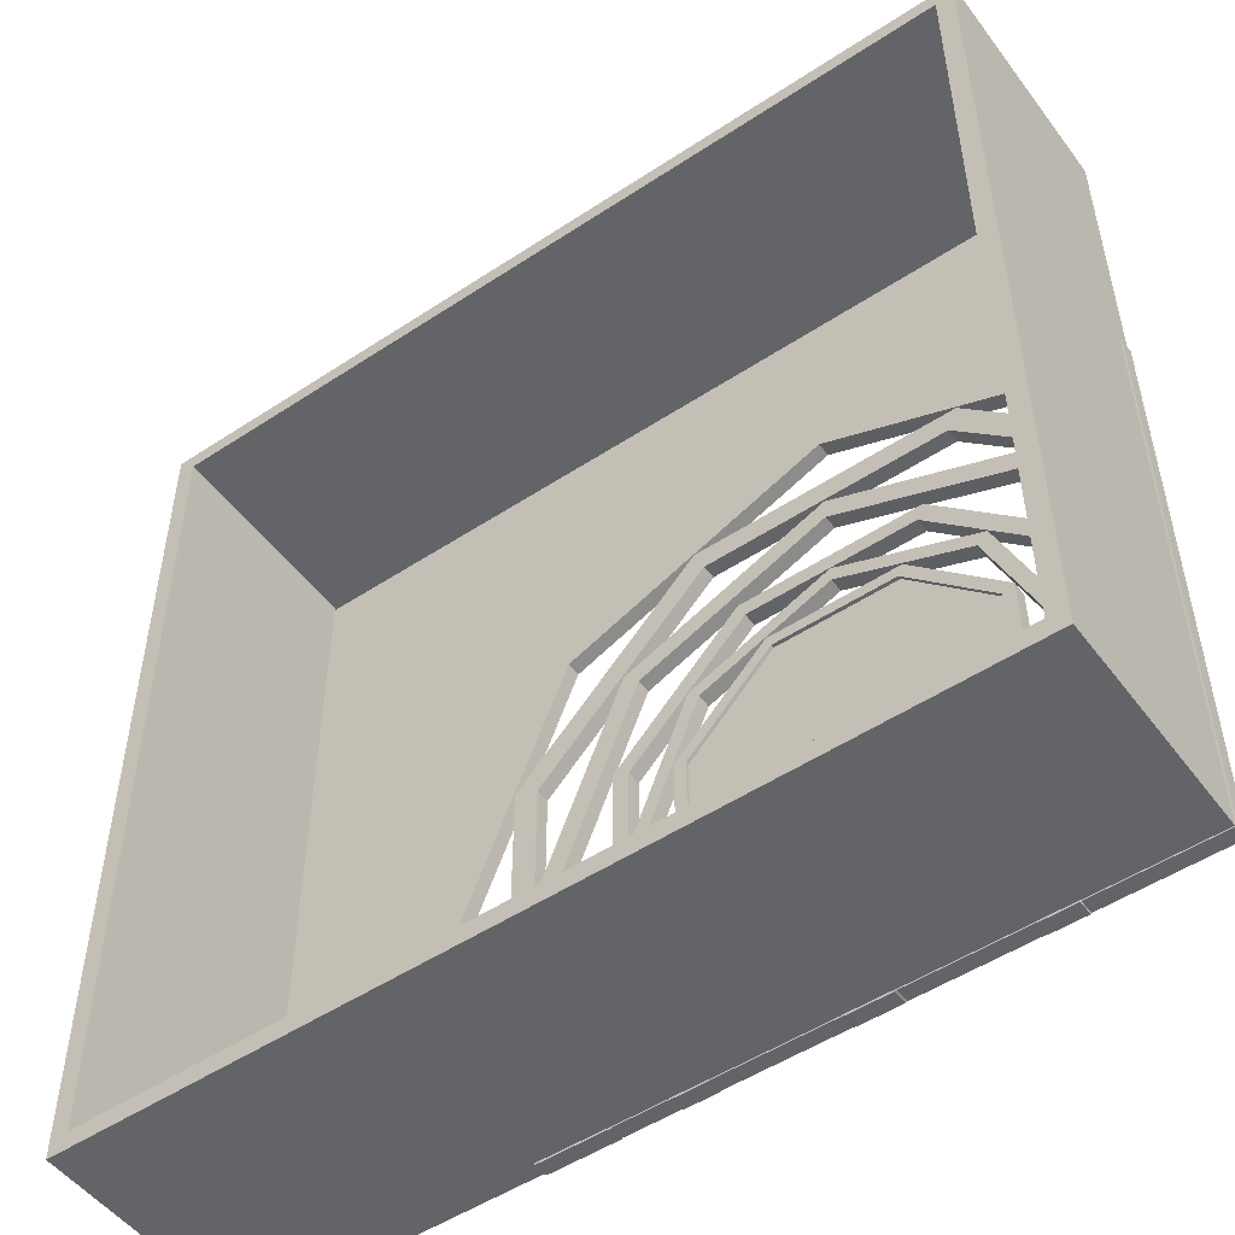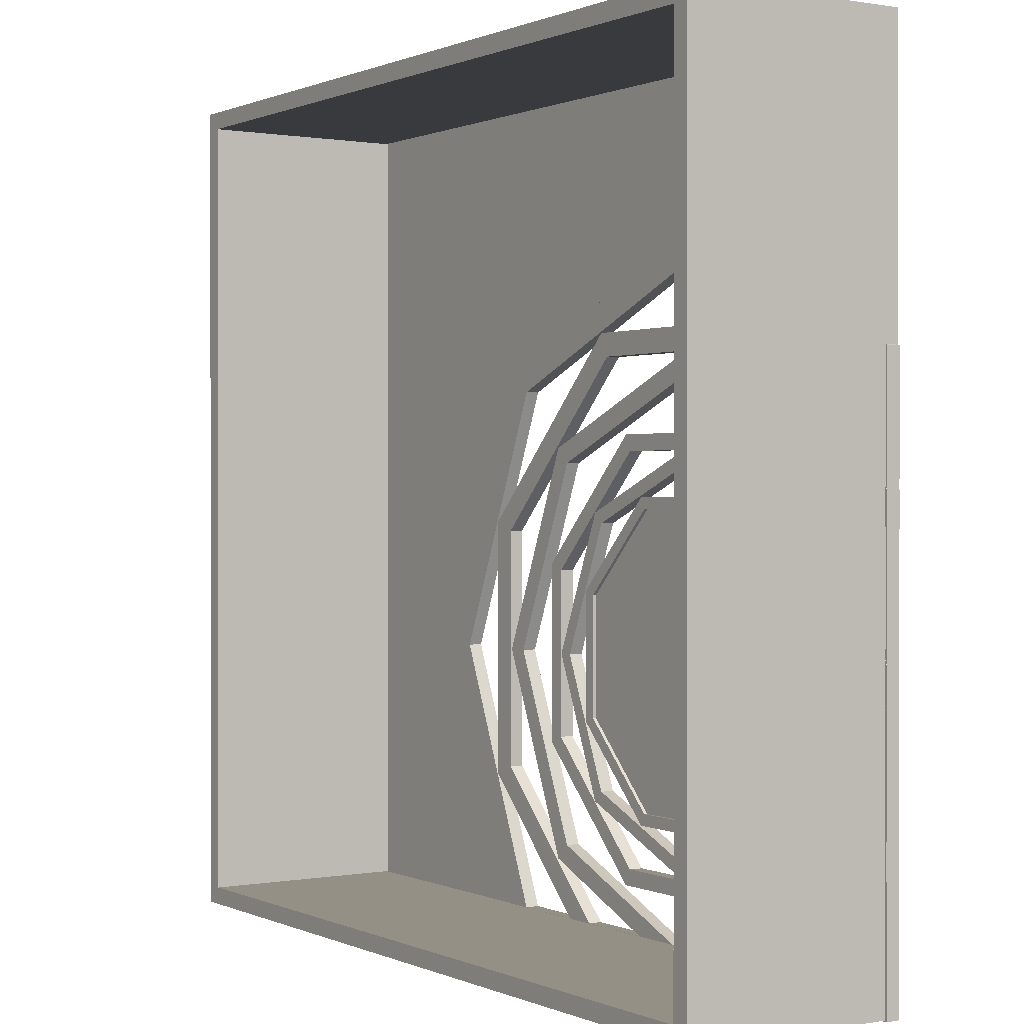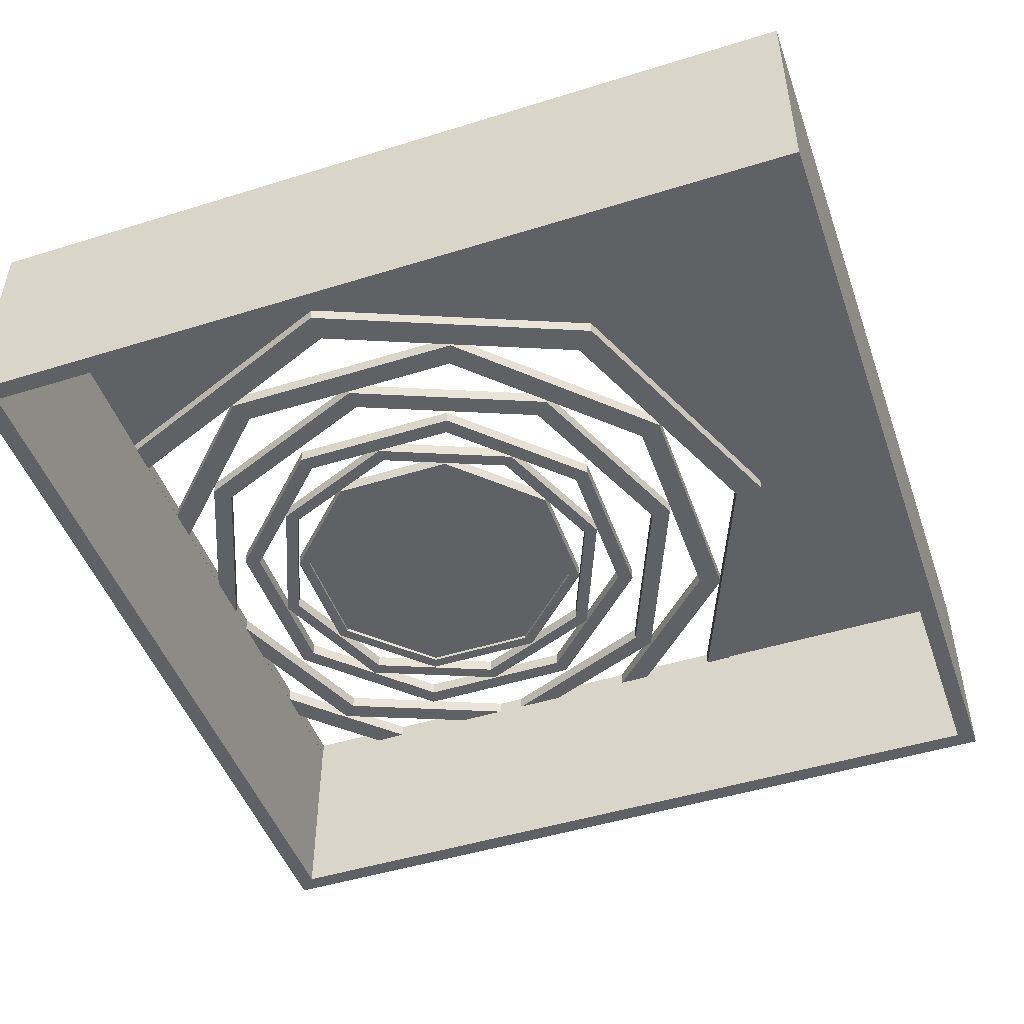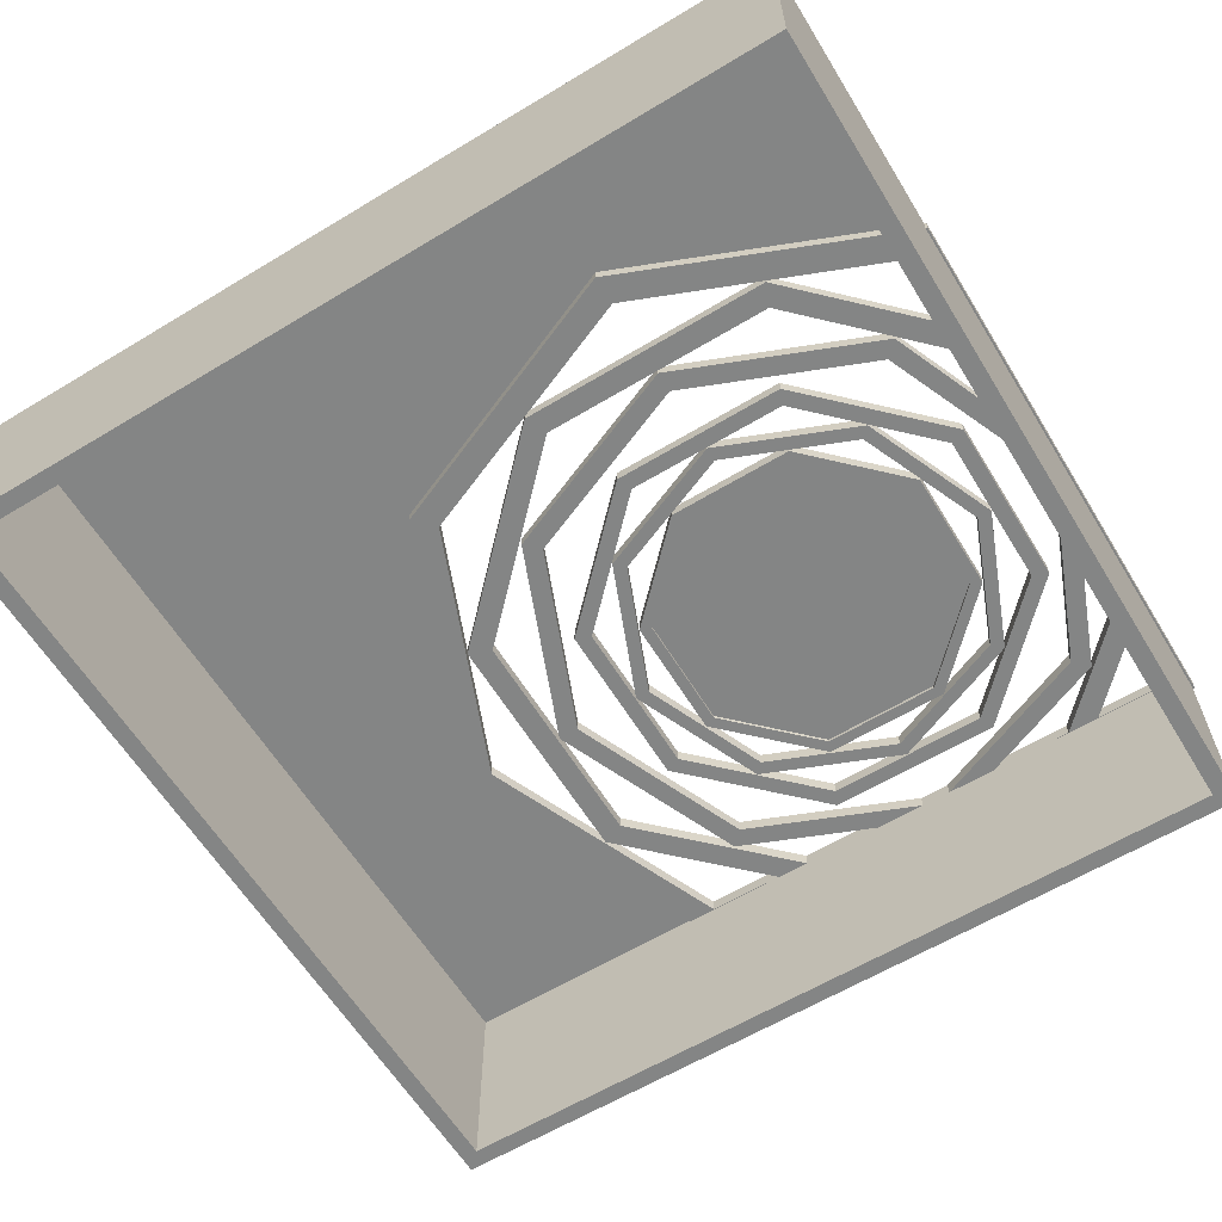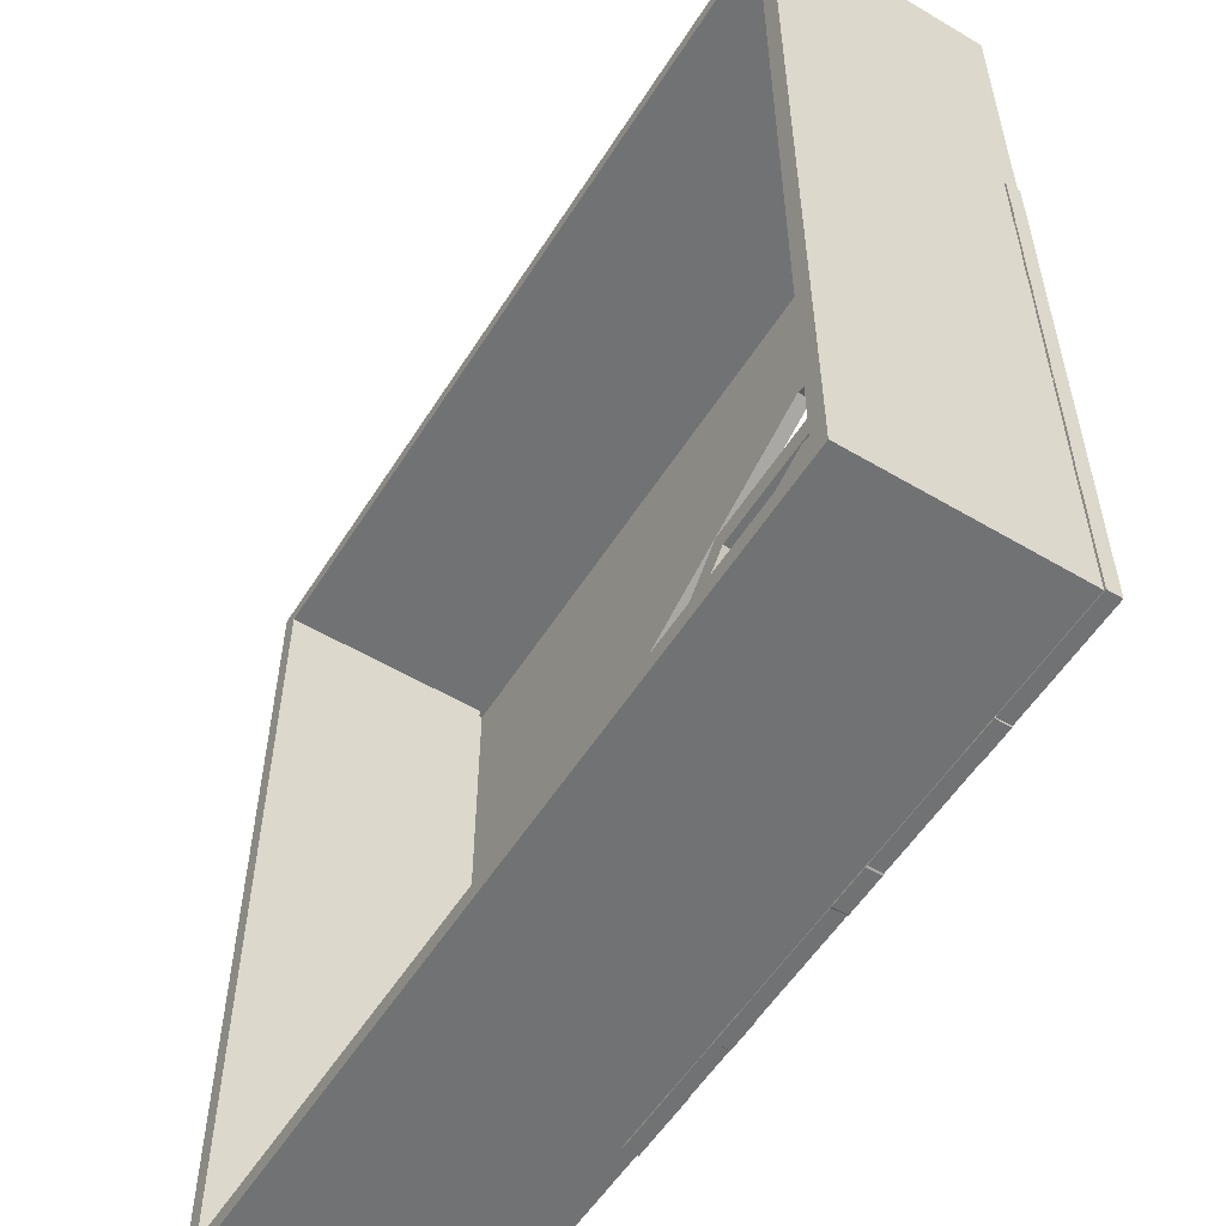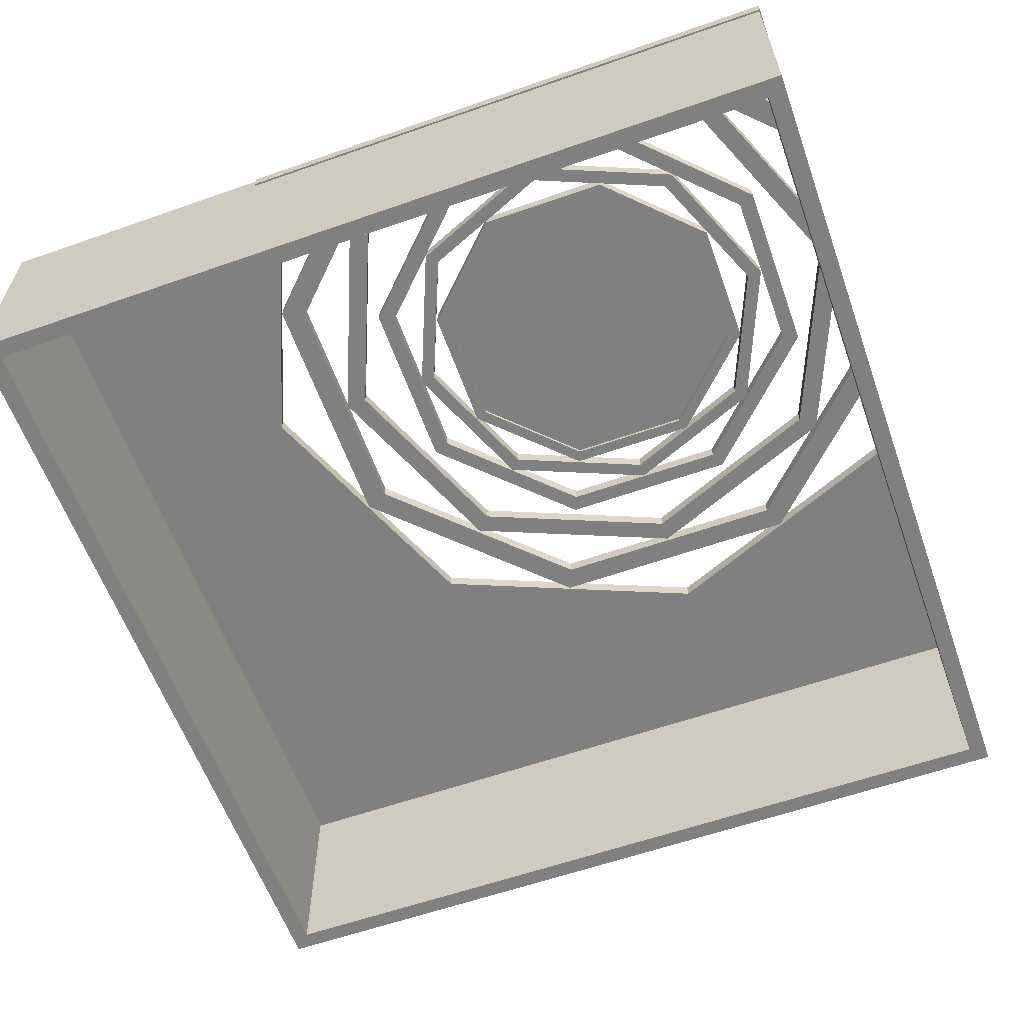
<metadata>
{"format":"obj","ext":"obj","renderer":"f3d","projection":"perspective","resolution":1024,"background":"white","views":[{"elev":-51.1,"azim":35.7,"up":"+Z"},{"elev":0.5,"azim":56.9,"up":"+Z"},{"elev":-48.0,"azim":-70.8,"up":"+Y"},{"elev":-61.6,"azim":31.5,"up":"+Y"},{"elev":-55.5,"azim":58.1,"up":"+Z"},{"elev":-60.2,"azim":109.7,"up":"+Y"}]}
</metadata>
<code>
g default
v 196 26.18 21.98
v 196 27.95 21.98
v 162.9 26.18 21.98
v 162.9 27.95 21.98
v 139.5 26.18 -1.433
v 139.5 27.95 -1.433
v 139.5 26.18 -34.54
v 139.5 27.95 -34.54
v 194.8 27.95 19.01
v 194.8 26.18 19.01
v 164.1 27.95 19.02
v 164.1 26.18 19.02
v 142.4 27.95 -2.659
v 142.4 26.18 -2.659
v 142.4 27.95 -33.32
v 142.4 26.18 -33.32
v 179.4 26.18 32.79
v 179.4 27.95 32.79
v 143.5 26.18 17.92
v 143.5 27.95 17.92
v 128.7 26.18 -17.99
v 128.7 27.95 -17.99
v 179.4 27.95 29.01
v 179.4 26.18 29.01
v 146.2 27.95 15.26
v 146.2 26.18 15.26
v 132.4 27.95 -17.99
v 132.4 26.18 -17.99
v 146.2 27.95 -51.23
v 146.2 26.18 -51.23
v 212.7 26.18 15.26
v 212.7 27.95 15.26
v 190.8 26.18 9.411
v 190.8 27.95 9.411
v 168.1 26.18 9.411
v 168.1 27.95 9.411
v 152 26.18 -6.639
v 152 27.95 -6.639
v 152 26.18 -29.34
v 152 27.95 -29.34
v 168.1 26.18 -45.39
v 168.1 27.95 -45.39
v 189.9 27.95 7.373
v 189.9 26.18 7.373
v 168.9 27.95 7.381
v 168.9 26.18 7.381
v 154.1 27.95 -7.48
v 154.1 26.18 -7.48
v 154.1 27.95 -28.5
v 154.1 26.18 -28.5
v 168.9 27.95 -43.36
v 168.9 26.18 -43.36
v 206.8 27.95 -6.639
v 206.8 26.18 -6.639
v 206.8 27.95 -29.34
v 206.8 26.18 -29.34
v 190.8 27.95 -45.39
v 190.8 26.18 -45.39
v 204.8 26.18 -7.48
v 204.8 27.95 -7.48
v 204.8 26.18 -28.5
v 204.8 27.95 -28.5
v 189.9 26.18 -43.36
v 189.9 27.95 -43.36
v 179.4 26.18 -45.39
v 179.4 27.95 -45.39
v 179.4 27.95 -43.36
v 179.4 26.18 -43.36
v 197.3 26.18 -0.1214
v 197.3 27.95 -0.1214
v 179.4 26.18 7.28
v 179.4 27.95 7.28
v 161.6 26.18 -0.1214
v 161.6 27.95 -0.1214
v 154.2 26.18 -17.99
v 154.2 27.95 -17.99
v 161.6 26.18 -35.86
v 161.6 27.95 -35.86
v 196 27.95 -1.45
v 196 26.18 -1.45
v 179.4 27.95 5.407
v 179.4 26.18 5.407
v 162.9 27.95 -1.445
v 162.9 26.18 -1.445
v 156 27.95 -17.99
v 156 26.18 -17.99
v 162.9 27.95 -34.53
v 162.9 26.18 -34.53
v 204.7 27.95 -17.99
v 204.7 26.18 -17.99
v 197.3 27.95 -35.86
v 197.3 26.18 -35.86
v 179.4 27.95 -43.26
v 179.4 26.18 -43.26
v 202.8 26.18 -17.99
v 202.8 27.95 -17.99
v 196 26.18 -34.53
v 196 27.95 -34.53
v 179.4 26.18 -41.39
v 179.4 27.95 -41.39
v 170.5 26.18 -39.56
v 170.5 27.95 -39.56
v 171.2 27.95 -37.96
v 171.2 26.18 -37.96
v 205.4 26.18 7.968
v 205.4 27.95 7.968
v 179.4 26.18 18.72
v 179.4 27.95 18.72
v 153.5 26.18 7.968
v 153.5 27.95 7.968
v 142.7 26.18 -17.99
v 142.7 27.95 -17.99
v 153.5 26.18 -43.95
v 153.5 27.95 -43.95
v 203.5 27.95 6.037
v 203.5 26.18 6.037
v 179.4 27.95 16
v 179.4 26.18 16
v 155.4 27.95 6.045
v 155.4 26.18 6.045
v 145.4 27.95 -17.99
v 145.4 26.18 -17.99
v 155.4 27.95 -42.02
v 155.4 26.18 -42.02
v 205.4 27.95 -43.95
v 205.4 26.18 -43.95
v 213.4 26.18 -17.99
v 213.4 27.95 -17.99
v 203.5 26.18 -42.02
v 203.5 27.95 -42.02
v 179.4 26.18 -51.98
v 179.4 27.95 -51.98
v 166.5 26.18 -49.32
v 166.5 27.95 -49.32
v 167.4 27.95 -47
v 167.4 26.18 -47
v 199.2 26.18 -9.784
v 199.2 27.96 -9.784
v 187.6 26.18 1.819
v 187.6 27.96 1.819
v 171.2 26.18 1.819
v 171.2 27.96 1.819
v 159.6 26.18 -9.784
v 159.6 27.96 -9.784
v 159.6 26.18 -26.19
v 159.6 27.96 -26.19
v 197.8 27.96 -10.39
v 197.8 26.18 -10.39
v 187 27.96 0.3515
v 187 26.18 0.3515
v 171.8 27.96 0.3515
v 171.8 26.18 0.3515
v 161.1 27.96 -10.39
v 161.1 26.18 -10.39
v 161.1 27.96 -25.59
v 161.1 26.18 -25.59
v 199.2 27.96 -26.19
v 199.2 26.18 -26.19
v 187.6 27.96 -37.8
v 187.6 26.18 -37.8
v 171.2 27.96 -37.8
v 171.2 26.18 -37.8
v 197.8 26.18 -25.59
v 197.8 27.96 -25.59
v 187 26.18 -36.33
v 187 27.96 -36.33
v 171.8 26.18 -36.33
v 171.8 27.96 -36.33
v 197.8 26.63 -10.39
v 187 26.63 0.3515
v 171.8 26.63 0.3515
v 161.1 26.63 -10.39
v 161.1 26.63 -25.59
v 171.8 26.63 -36.33
v 187 26.63 -36.33
v 197.8 26.63 -25.59
v 191.1 27.96 -13.15
v 191.1 27.96 -22.83
v 184.3 27.96 -6.303
v 174.6 27.96 -6.304
v 167.7 27.96 -13.15
v 167.7 27.96 -22.83
v 174.6 27.96 -29.67
v 184.3 27.96 -29.67
v 191.1 26.63 -13.15
v 184.3 26.63 -6.303
v 174.6 26.63 -6.304
v 167.7 26.63 -13.15
v 167.7 26.63 -22.83
v 174.6 26.63 -29.67
v 184.3 26.63 -29.67
v 191.1 26.63 -22.83
v 158.6 27.95 -53.65
v 158.6 26.18 -53.65
v 162.8 27.95 -53.65
v 162.8 26.18 -53.65
v 200.3 26.18 -53.65
v 200.3 27.95 -53.65
v 196.1 26.18 -53.65
v 196.1 27.95 -53.65
v 143.4 27.95 -53.65
v 143.4 26.18 -53.65
v 143.8 27.95 -53.65
v 143.8 26.18 -53.65
v 152 27.95 -53.65
v 152 26.18 -53.65
v 181.9 26.18 -53.65
v 176.9 26.18 -53.65
v 181.9 27.95 -53.65
v 176.9 27.95 -53.65
v 179.4 26.18 -53.65
v 179.4 27.95 -53.65
v 215.1 26.18 2.705
v 215.1 26.18 -38.68
v 215.1 27.95 2.705
v 215.1 27.95 -38.68
v 215.1 26.18 -1.483
v 215.1 27.95 -1.483
v 215.1 26.18 -34.5
v 215.1 27.95 -34.5
v 215.1 26.18 17.95
v 215.1 27.95 17.95
v 215.1 26.18 17.84
v 215.1 27.95 17.84
v 215.1 26.18 9.012
v 215.1 27.95 9.012
v 215.1 26.18 -15.87
v 215.1 26.18 -20.1
v 215.1 27.95 -15.87
v 215.1 27.95 -20.1
v 215.1 26.18 -17.99
v 215.1 27.95 -17.99
v 212.7 26.22 17.72
v 215.1 26.22 17.72
v 212.7 27.93 17.72
v 215.1 27.93 17.72
v 212.7 27.93 -53.57
v 215.1 27.93 -53.57
v 212.7 26.22 -53.57
v 215.1 26.22 -53.57
v 212.7 27.93 -51.18
v 215.1 27.93 -51.18
v 215.1 26.22 -51.18
v 212.7 26.22 -51.18
v 143.4 26.22 -53.57
v 143.4 26.22 -51.18
v 143.4 27.93 -51.18
v 143.4 27.93 -53.57
v 107.8 1.7e-05 53.65
v 214.9 1.7e-05 53.65
v 107.8 27.89 53.65
v 214.9 27.89 53.65
v 107.8 27.89 -53.43
v 107.8 1.7e-05 -53.43
v 214.9 1.7e-05 -53.43
v 214.9 27.89 16.62
v 179.9 27.89 30.91
v 144.6 27.89 16.2
v 146.1 27.89 -53.43
v 130.3 27.89 -18.49
v 214.9 26.33 16.62
v 214.9 26.33 -53.43
v 146.1 26.33 -53.43
v 212.6 1.7e-05 -51.2
v 212.6 1.7e-05 51.43
v 110 1.7e-05 51.43
v 110 1.7e-05 -51.2
v 212.6 26.36 -51.2
v 212.6 26.36 51.43
v 110 26.36 51.43
v 110 26.36 -51.2
g tableoctogone1
f 9 10 12 11
f 11 12 14 13
f 13 14 16 15
f 15 16 196 195
f 2 4 3 1
f 4 6 5 3
f 6 8 7 5
f 8 193 194 7
f 2 9 11 4
f 3 12 10 1
f 4 11 13 6
f 5 14 12 3
f 6 13 15 8
f 7 16 14 5
f 8 15 195 193
f 10 9 218 217
f 1 213 215 2
f 1 10 217 213
f 23 24 26 25
f 25 26 28 27
f 27 28 30 29
f 29 30 206 205
f 18 20 19 17
f 20 22 21 19
f 22 201 202 21
f 18 23 25 20
f 19 26 24 17
f 20 25 27 22
f 21 28 26 19
f 22 27 29 203 201
f 24 23 32 31
f 31 32 226 225
f 17 221 222 18
f 17 24 31 223 221
f 43 44 46 45
f 45 46 48 47
f 47 48 50 49
f 49 50 52 51
f 34 36 35 33
f 36 38 37 35
f 38 40 39 37
f 40 42 41 39
f 34 43 45 36
f 35 46 44 33
f 36 45 47 38
f 37 48 46 35
f 38 47 49 40
f 39 50 48 37
f 40 49 51 42
f 41 52 50 39
f 44 43 60 59
f 59 60 62 61
f 61 62 64 63
f 63 64 67 68
f 33 54 53 34
f 54 56 55 53
f 56 58 57 55
f 58 65 66 57
f 33 44 59 54
f 53 60 43 34
f 54 59 61 56
f 55 62 60 53
f 56 61 63 58
f 57 64 62 55
f 58 63 68 65
f 66 67 64 57
f 66 65 41 42
f 42 51 67 66
f 68 67 51 52
f 65 68 52 41
f 79 80 82 81
f 81 82 84 83
f 83 84 86 85
f 85 86 88 87
f 70 72 71 69
f 72 74 73 71
f 74 76 75 73
f 76 78 77 75
f 70 79 81 72
f 71 82 80 69
f 72 81 83 74
f 73 84 82 71
f 74 83 85 76
f 75 86 84 73
f 76 85 87 78
f 77 88 86 75
f 80 79 96 95
f 95 96 98 97
f 97 98 100 99
f 99 100 103 104
f 69 90 89 70
f 90 92 91 89
f 92 94 93 91
f 94 101 102 93
f 69 80 95 90
f 89 96 79 70
f 90 95 97 92
f 91 98 96 89
f 92 97 99 94
f 93 100 98 91
f 94 99 104 101
f 102 103 100 93
f 102 101 77 78
f 78 87 103 102
f 104 103 87 88
f 101 104 88 77
f 115 116 118 117
f 117 118 120 119
f 119 120 122 121
f 121 122 124 123
f 106 108 107 105
f 108 110 109 107
f 110 112 111 109
f 112 114 113 111
f 106 115 117 108
f 107 118 116 105
f 108 117 119 110
f 109 120 118 107
f 110 119 121 112
f 111 122 120 109
f 112 121 123 114
f 113 124 122 111
f 116 115 128 127
f 127 128 130 129
f 129 130 132 131
f 131 132 135 136
f 105 227 229 106
f 126 207 209 125
f 105 116 127 231 227
f 125 130 128 232 230
f 126 129 131 211 207
f 134 135 132 212 210
f 134 133 113 114
f 114 123 135 134
f 136 135 123 124
f 133 136 124 113
f 138 140 139 137
f 140 142 141 139
f 142 144 143 141
f 144 146 145 143
f 138 147 149 140
f 139 150 148 137
f 140 149 151 142
f 141 152 150 139
f 142 151 153 144
f 143 154 152 141
f 144 153 155 146
f 145 156 154 143
f 137 158 157 138
f 158 160 159 157
f 160 162 161 159
f 161 162 145 146
f 137 148 163 158
f 157 164 147 138
f 158 163 165 160
f 159 166 164 157
f 160 165 167 162
f 161 168 166 159
f 145 162 167 156
f 168 161 146 155
f 170 169 148 150
f 171 170 150 152
f 172 171 152 154
f 173 172 154 156
f 173 156 167 174
f 165 175 174 167
f 163 176 175 165
f 148 169 176 163
f 164 178 177 147
f 147 177 179 149
f 149 179 180 151
f 151 180 181 153
f 153 181 182 155
f 155 182 183 168
f 168 183 184 166
f 166 184 178 164
f 169 170 186 185
f 170 171 187 186
f 171 172 188 187
f 172 173 189 188
f 189 173 174 190
f 174 175 191 190
f 175 176 192 191
f 176 169 185 192
f 187 188 189 190
f 185 186 191 192
f 187 190 191 186
f 179 177 178 184
f 181 180 183 182
f 180 179 184 183
f 194 196 16 7
f 198 200 220 216
f 202 204 30 28 21
f 205 203 29
f 204 206 30
f 210 208 133 134
f 209 212 132 130 125
f 208 211 131 136 133
f 219 220 200 199
f 216 214 197 198
f 215 218 9 2
f 214 219 199 197
f 222 224 32 23 18
f 225 223 31
f 224 226 32
f 230 228 126 125
f 229 232 128 115 106
f 228 231 127 129 126
f 223 225 226 224
f 213 217 218 215
f 231 228 230 232
f 229 227 231 232
f 219 214 216 220
f 197 199 200 198
f 207 211 212 209
f 211 208 210 212
f 193 195 196 194
f 203 205 206 204
f 202 201 203 204
f 222 221 223 224
f 233 234 236 235
f 241 242 238 237
f 237 238 240 239
f 239 240 243 244
f 242 243 240 238
f 245 246 247 248
f 235 236 242 241
f 234 243 242 236
f 244 243 234 233
f 241 244 233 235
f 239 244 246 245
f 244 241 247 246
f 241 237 248 247
f 237 239 245 248
f 251 258 253
f 256 257 252
f 252 261 256
f 252 257 251
f 258 251 257
f 263 253 259
f 253 260 259
f 260 253 258
f 251 249 250 252
f 261 252 250
f 262 261 250 255
f 254 263 262 255
f 254 253 263
f 253 254 249 251
f 255 250 265 264
f 250 249 266 265
f 249 254 267 266
f 254 255 264 267
f 264 265 269 268
f 265 266 270 269
f 266 267 271 270
f 267 264 268 271
f 262 263 271 268
f 261 262 268 269

</code>
